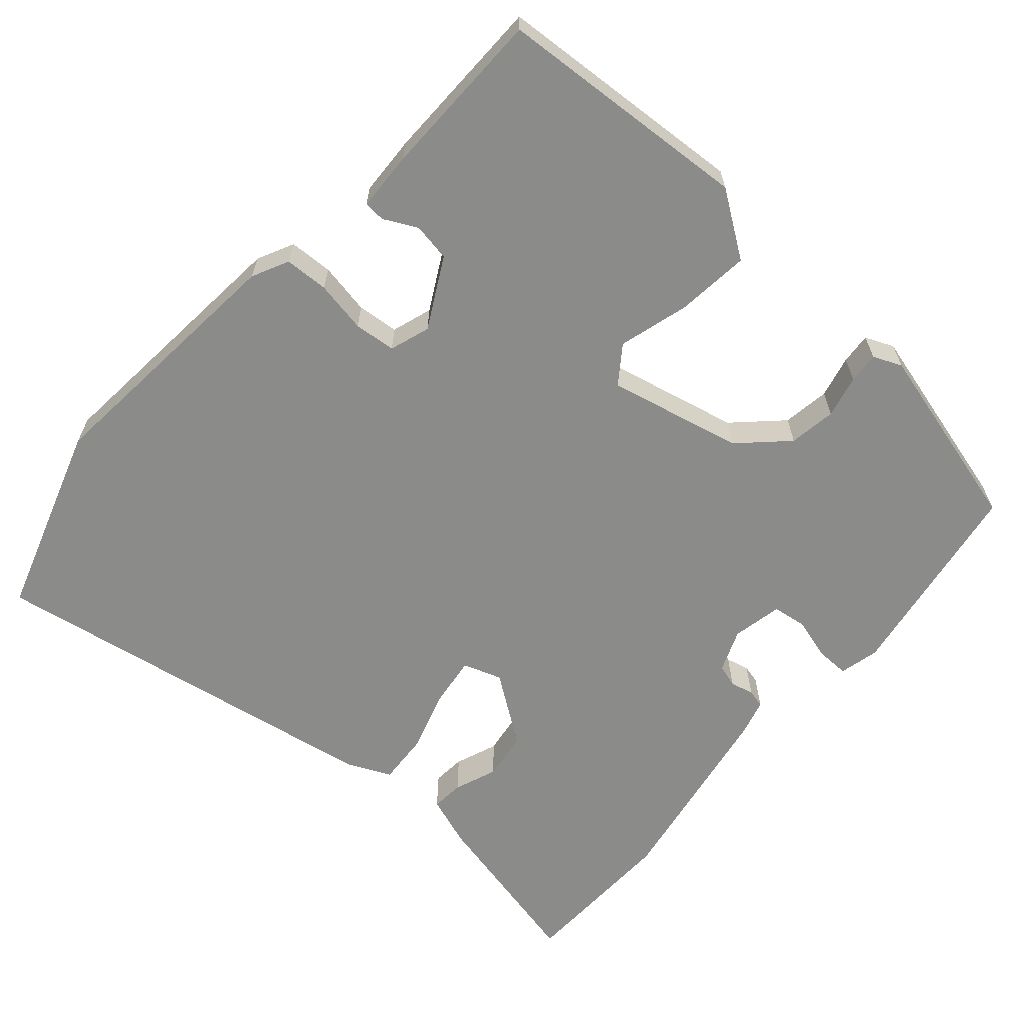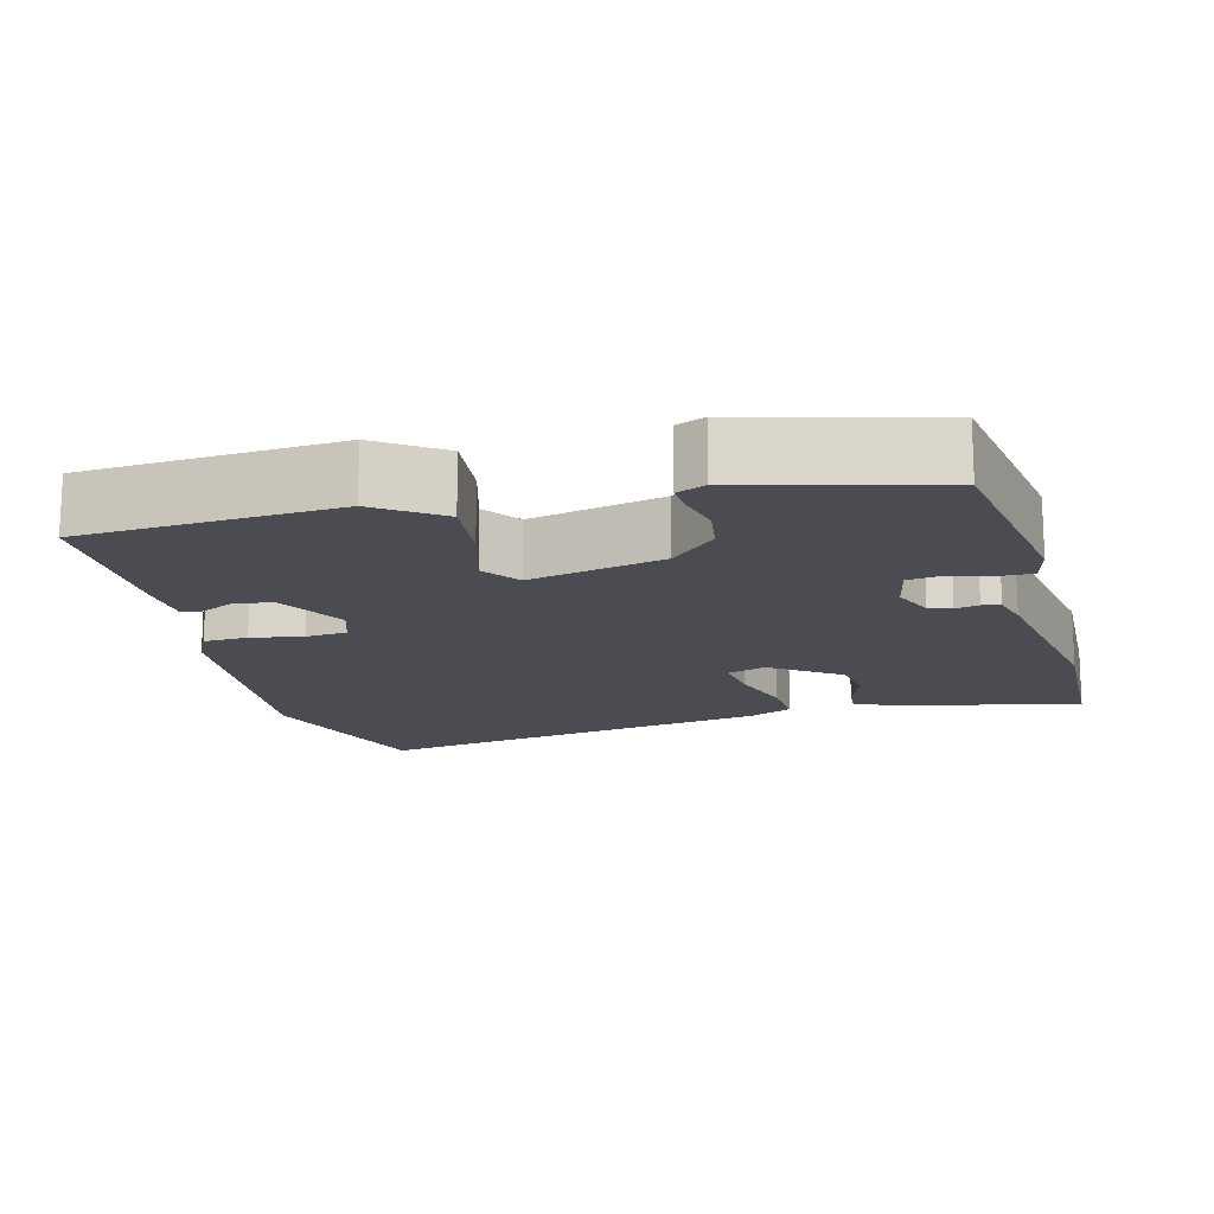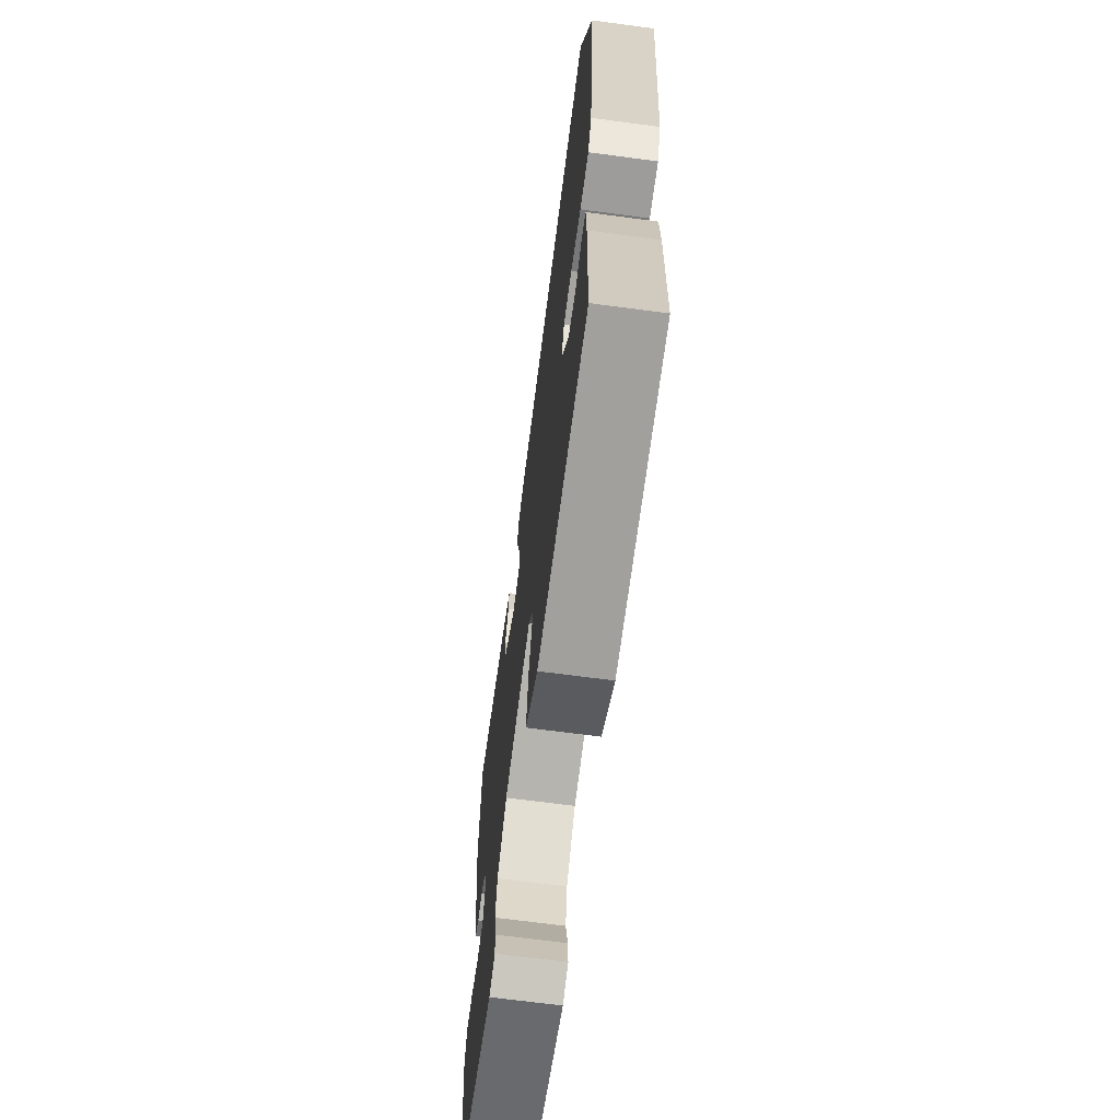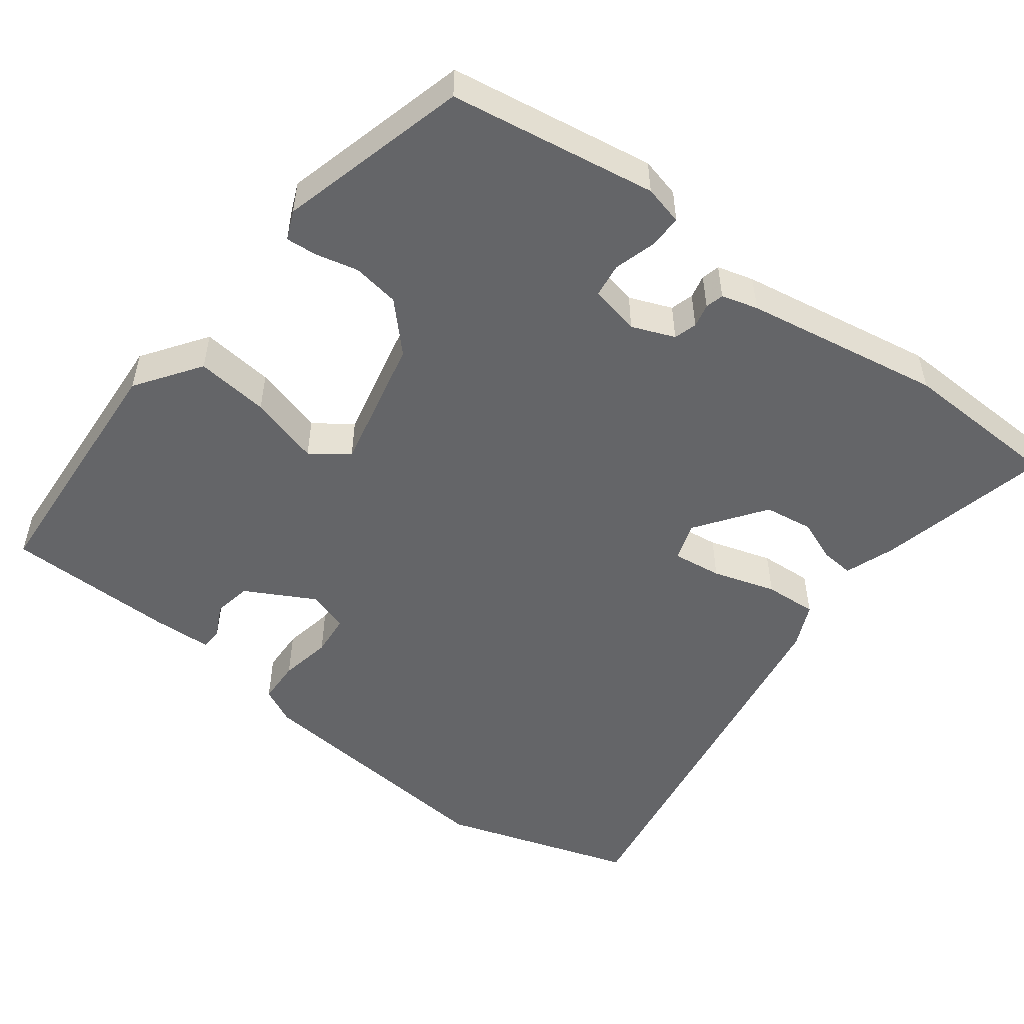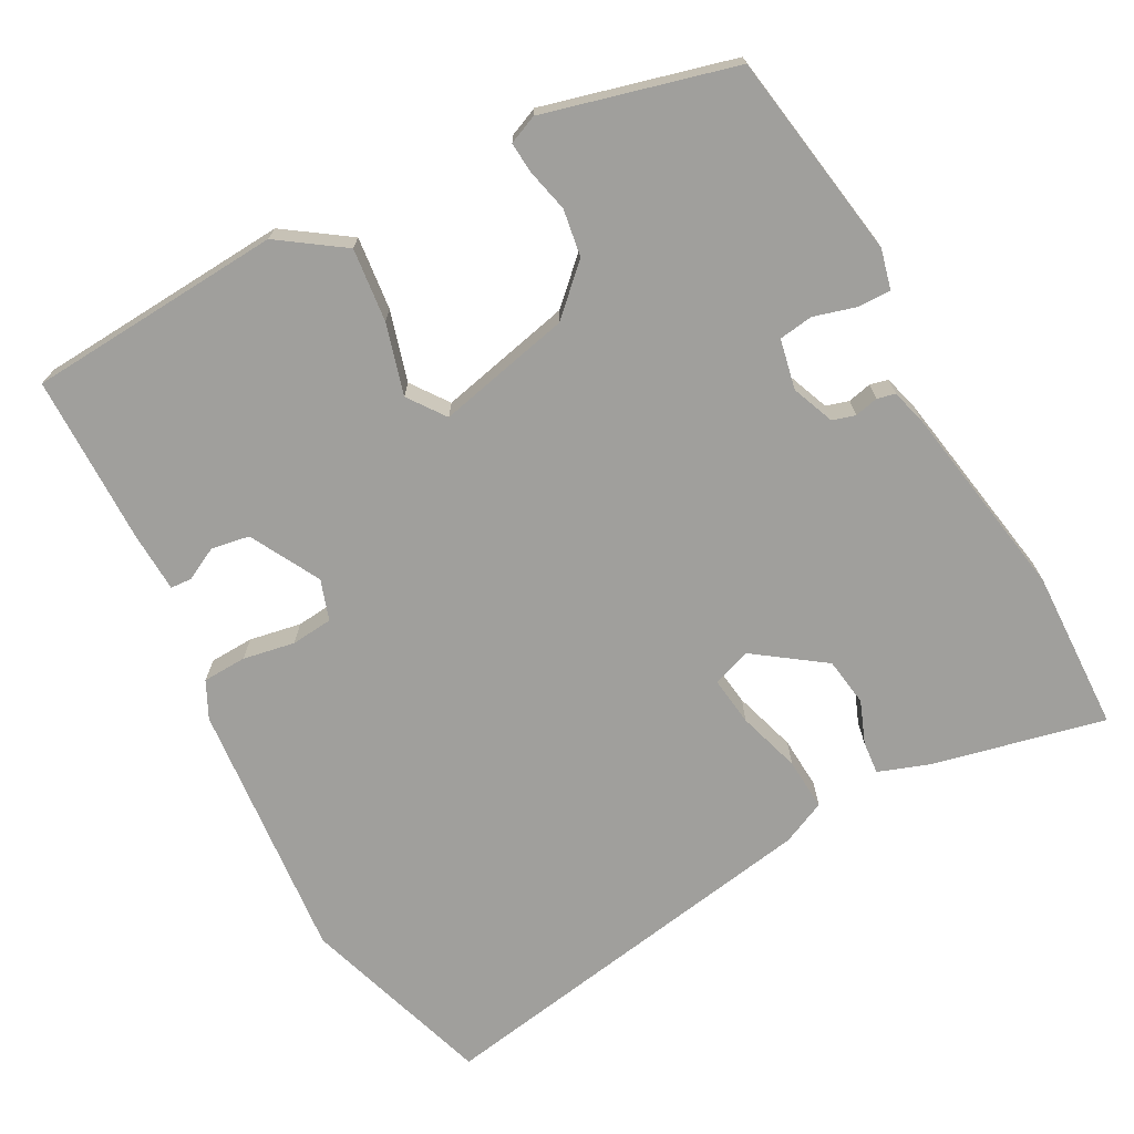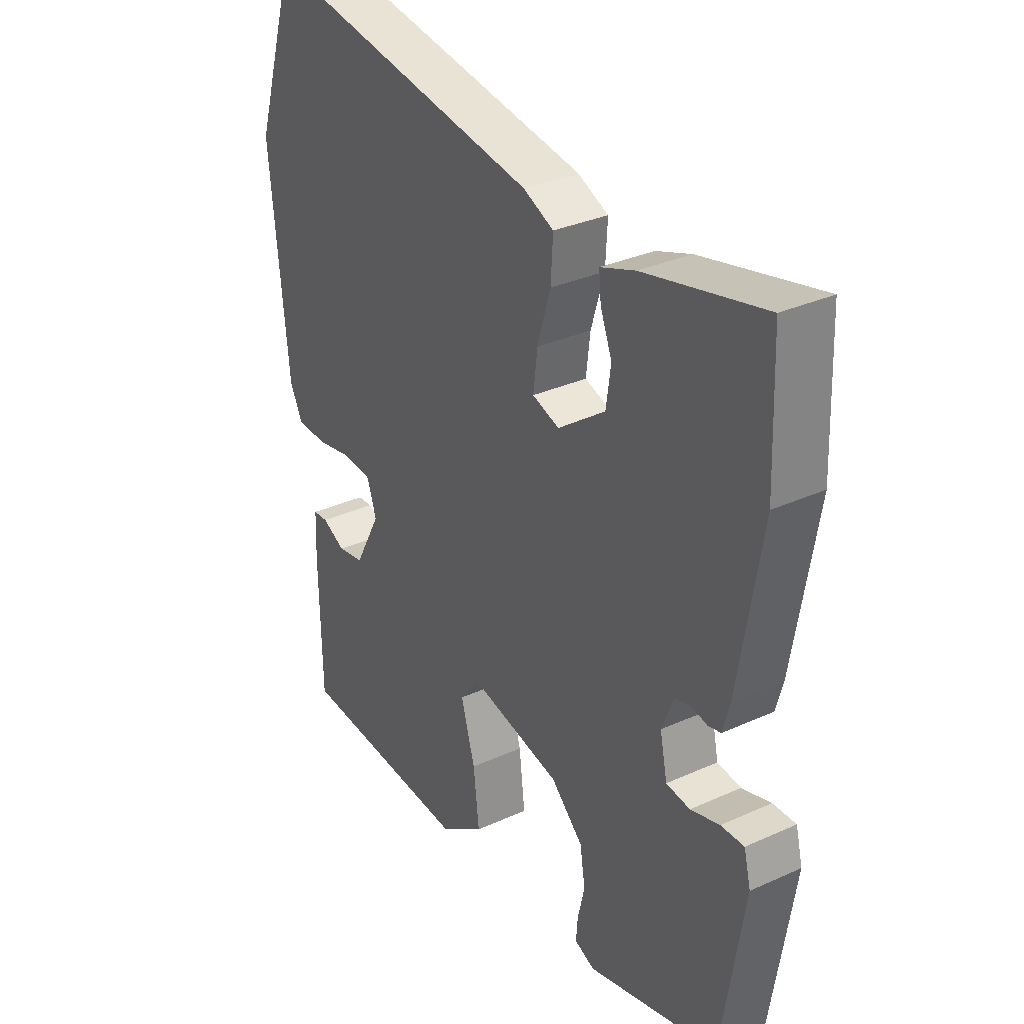
<metadata>
{"format":"obj","ext":"obj","renderer":"f3d","projection":"perspective","resolution":1024,"background":"white","views":[{"elev":-63.7,"azim":139.1,"up":"+Y"},{"elev":-15.5,"azim":-165.0,"up":"+Y"},{"elev":-68.2,"azim":82.4,"up":"+Z"},{"elev":-51.5,"azim":-126.9,"up":"+Y"},{"elev":-71.2,"azim":-151.3,"up":"+Y"},{"elev":32.3,"azim":-122.3,"up":"+Z"}]}
</metadata>
<code>
v -0.472 0.07 -0.413
v -0.514 0.07 -0.141
v -0.501 0.07 -0.089
v -0.457 0.07 -0.09
v -0.402 0.07 -0.106
v -0.357 0.07 -0.1
v -0.343 0.07 -0.034
v -0.365 0.07 0.022
v -0.395 0.07 0.031
v -0.426 0.07 0.024
v -0.45 0.07 0.03
v -0.463 0.07 0.078
v -0.506 0.07 0.338
v -0.498 0.07 0.55
v -0.271 0.07 0.497
v -0.205 0.07 0.473
v -0.209 0.07 0.43
v -0.231 0.07 0.374
v -0.222 0.07 0.31
v -0.132 0.07 0.245
v -0.081 0.07 0.262
v -0.089 0.07 0.327
v -0.114 0.07 0.41
v -0.118 0.07 0.479
v -0.06 0.07 0.505
v 0.471 0.07 0.592
v 0.551 0.07 0.338
v 0.517 0.07 -0.007
v 0.493 0.07 -0.055
v 0.435 0.07 -0.057
v 0.367 0.07 -0.044
v 0.312 0.07 -0.049
v 0.294 0.07 -0.102
v 0.343 0.07 -0.194
v 0.393 0.07 -0.203
v 0.437 0.07 -0.181
v 0.465 0.07 -0.183
v 0.468 0.07 -0.261
v 0.464 0.07 -0.485
v 0.128 0.07 -0.505
v 0.044 0.07 -0.446
v 0.055 0.07 -0.35
v 0.082 0.07 -0.257
v 0.047 0.07 -0.208
v -0.13 0.07 -0.247
v -0.191 0.07 -0.305
v -0.201 0.07 -0.367
v -0.188 0.07 -0.423
v -0.185 0.07 -0.464
v -0.223 0.07 -0.48
v -0.472 0 -0.413
v -0.514 0 -0.141
v -0.501 0 -0.089
v -0.457 0 -0.09
v -0.402 0 -0.106
v -0.357 0 -0.1
v -0.343 0 -0.034
v -0.365 0 0.022
v -0.395 0 0.031
v -0.426 0 0.024
v -0.45 0 0.03
v -0.463 0 0.078
v -0.506 0 0.338
v -0.498 0 0.55
v -0.271 0 0.497
v -0.205 0 0.473
v -0.209 0 0.43
v -0.231 0 0.374
v -0.222 0 0.31
v -0.132 0 0.245
v -0.081 0 0.262
v -0.089 0 0.327
v -0.114 0 0.41
v -0.118 0 0.479
v -0.06 0 0.505
v 0.471 0 0.592
v 0.551 0 0.338
v 0.517 0 -0.007
v 0.493 0 -0.055
v 0.435 0 -0.057
v 0.367 0 -0.044
v 0.312 0 -0.049
v 0.294 0 -0.102
v 0.343 0 -0.194
v 0.393 0 -0.203
v 0.437 0 -0.181
v 0.465 0 -0.183
v 0.468 0 -0.261
v 0.464 0 -0.485
v 0.128 0 -0.505
v 0.044 0 -0.446
v 0.055 0 -0.35
v 0.082 0 -0.257
v 0.047 0 -0.208
v -0.13 0 -0.247
v -0.191 0 -0.305
v -0.201 0 -0.367
v -0.188 0 -0.423
v -0.185 0 -0.464
v -0.223 0 -0.48
f 47 48 49 50
f 46 47 50 1
f 45 46 1 2
f 44 45 2 3
f 40 41 42 43
f 38 39 40 43
f 38 43 44
f 35 36 37 38
f 34 35 38 44
f 33 34 44
f 32 33 44
f 28 29 30 31
f 28 31 32
f 27 28 32
f 22 23 24 25
f 21 22 25 26
f 15 16 17 18
f 15 18 19
f 14 15 19
f 13 14 19
f 12 13 19 20
f 9 10 11 12
f 8 9 12 20
f 3 4 5
f 44 3 5
f 44 5 6
f 32 44 6 7
f 21 26 27 32
f 20 21 32
f 7 8 20 32
f 100 99 98 97
f 51 100 97 96
f 52 51 96 95
f 53 52 95 94
f 93 92 91 90
f 93 90 89 88
f 94 93 88
f 88 87 86 85
f 94 88 85 84
f 94 84 83
f 94 83 82
f 81 80 79 78
f 82 81 78
f 82 78 77
f 75 74 73 72
f 76 75 72 71
f 68 67 66 65
f 69 68 65
f 69 65 64
f 69 64 63
f 70 69 63 62
f 62 61 60 59
f 70 62 59 58
f 55 54 53
f 55 53 94
f 56 55 94
f 57 56 94 82
f 82 77 76 71
f 82 71 70
f 82 70 58 57
f 1 51 52 2
f 2 52 53 3
f 3 53 54 4
f 4 54 55 5
f 5 55 56 6
f 6 56 57 7
f 7 57 58 8
f 8 58 59 9
f 9 59 60 10
f 10 60 61 11
f 11 61 62 12
f 12 62 63 13
f 13 63 64 14
f 14 64 65 15
f 15 65 66 16
f 16 66 67 17
f 17 67 68 18
f 18 68 69 19
f 19 69 70 20
f 20 70 71 21
f 21 71 72 22
f 22 72 73 23
f 23 73 74 24
f 24 74 75 25
f 25 75 76 26
f 26 76 77 27
f 27 77 78 28
f 28 78 79 29
f 29 79 80 30
f 30 80 81 31
f 31 81 82 32
f 32 82 83 33
f 33 83 84 34
f 34 84 85 35
f 35 85 86 36
f 36 86 87 37
f 37 87 88 38
f 38 88 89 39
f 39 89 90 40
f 40 90 91 41
f 41 91 92 42
f 42 92 93 43
f 43 93 94 44
f 44 94 95 45
f 45 95 96 46
f 46 96 97 47
f 47 97 98 48
f 48 98 99 49
f 49 99 100 50
f 50 100 51 1

</code>
